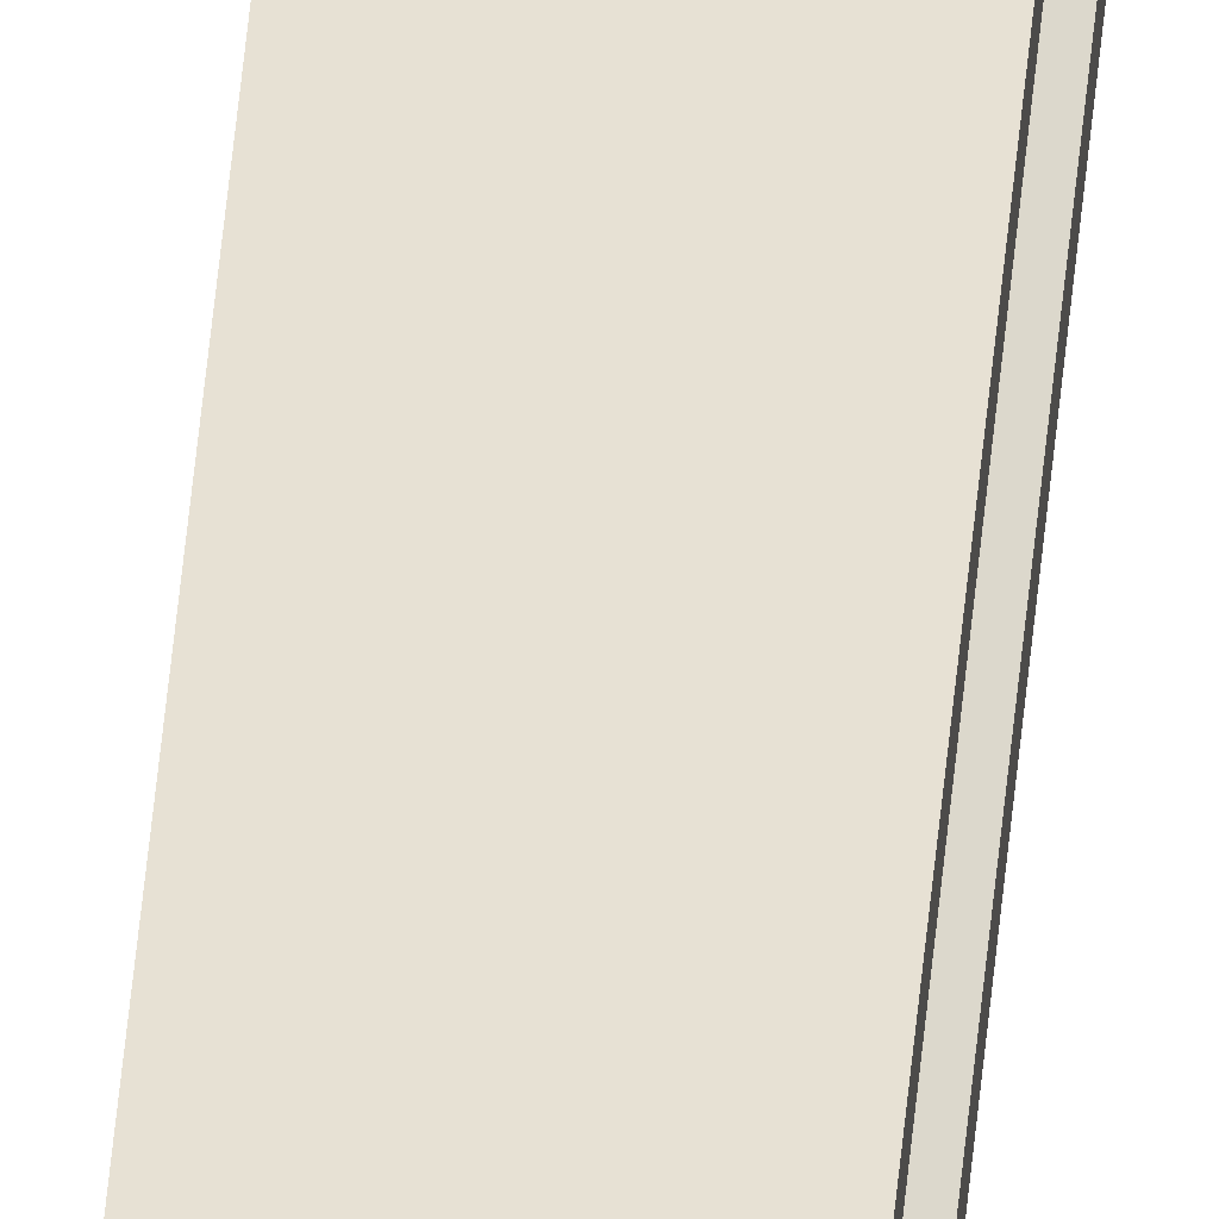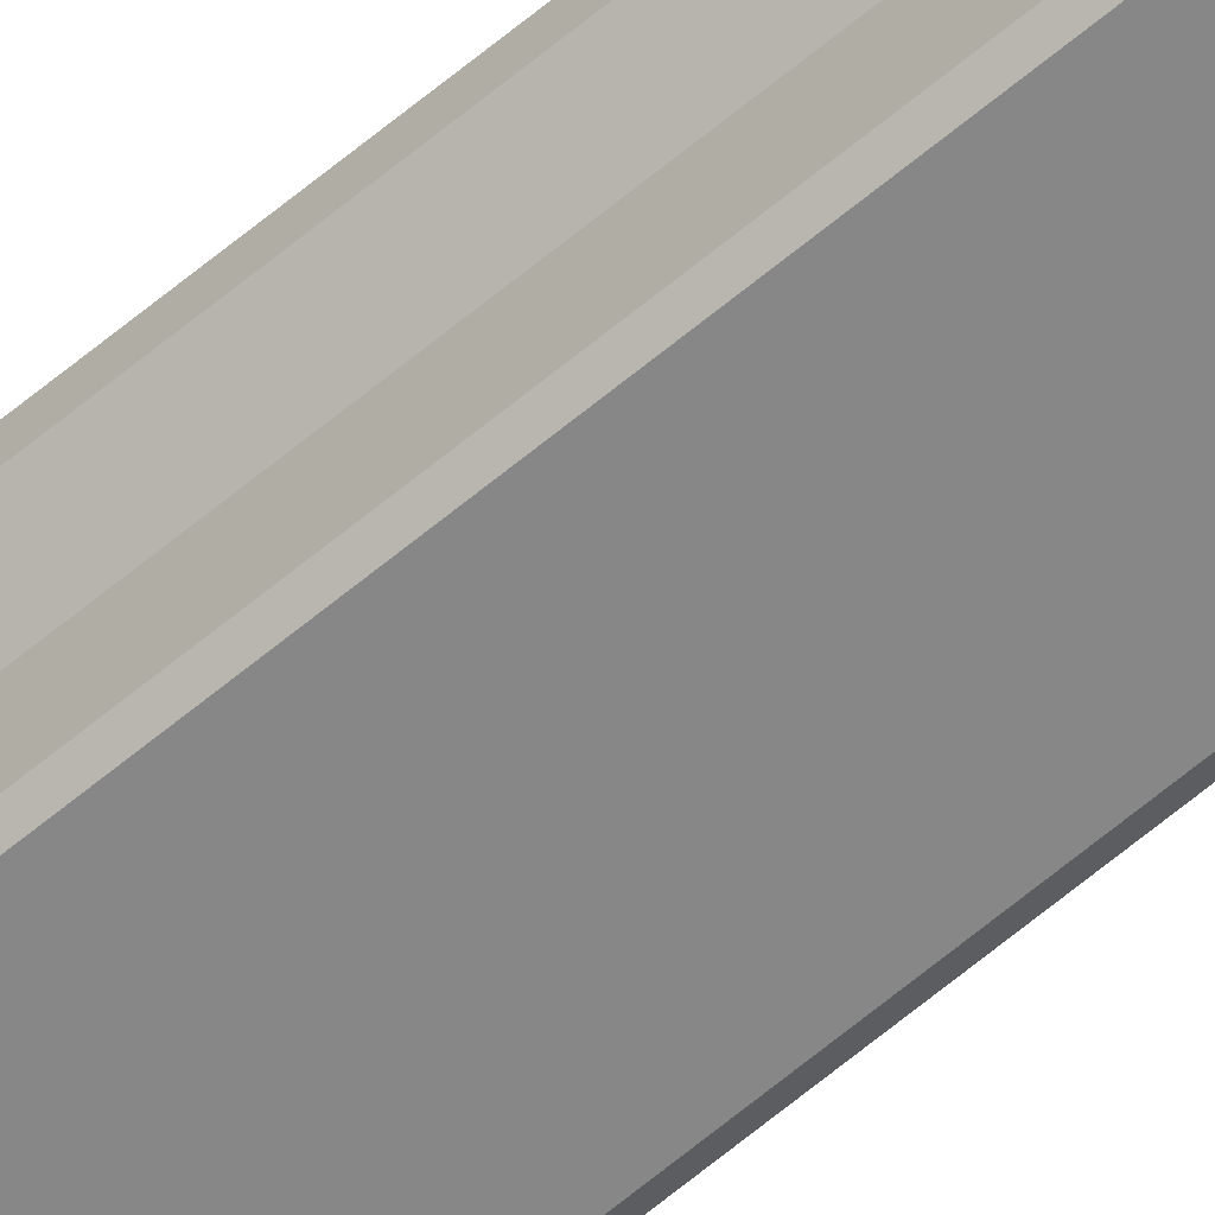
<metadata>
{"format":"obj","ext":"obj","renderer":"f3d","projection":"perspective","resolution":1024,"background":"white","views":[{"elev":39.6,"azim":-175.7,"up":"+Z"},{"elev":-62.5,"azim":130.6,"up":"+Z"}]}
</metadata>
<code>
g Viga larga
v -8.327e-17 -29.7 0.1576
v -8.327e-17 -19.8 0.1576
v -0.23 -19.8 0.1576
v -0.23 -9.9 0.1576
v -8.327e-17 -9.9 0.1576
v -0.23 0 0.1576
v -8.327e-17 0 0.1576
v -0.23 -29.7 0.1576
v -0.23 -19.8 0.1276
v -0.23 -9.9 0.1276
v -0.23 0 0.1276
v -0.23 -29.7 0.1276
v -0.19 -19.8 0.09764
v -0.19 -9.9 0.09764
v -0.19 0 0.09764
v -0.19 -29.7 0.09764
v -0.19 -19.8 -0.01431
v -0.19 -9.9 -0.01431
v -0.19 0 -0.01431
v -0.19 -29.7 -0.01431
v -0.1952 -29.7 -0.02613
v -0.1952 0 -0.02613
v -0.1964 -9.9 -0.02719
v -0.1964 -19.8 -0.02719
v -0.1964 -29.7 -0.02719
v -0.1964 0 -0.02719
v -0.194 0 -0.02494
v -0.193 0 -0.02364
v -0.194 -29.7 -0.02494
v -0.1921 0 -0.02225
v -0.193 -29.7 -0.02364
v -0.1913 0 -0.02076
v -0.1921 -29.7 -0.02225
v -0.1908 0 -0.01921
v -0.1913 -29.7 -0.02076
v -0.1903 0 -0.01761
v -0.1908 -29.7 -0.01921
v -0.1901 0 -0.01597
v -0.1903 -29.7 -0.01761
v -0.1901 -29.7 -0.01597
v -0.23 -19.8 -0.05236
v -0.23 -9.9 -0.05236
v -0.23 0 -0.05236
v -0.23 -29.7 -0.05236
v -0.23 -19.8 -0.08236
v -0.23 -9.9 -0.08236
v -0.23 0 -0.08236
v -0.23 -29.7 -0.08236
v -0.2183 -19.8 -0.09236
v -0.2183 -9.9 -0.09236
v -0.2183 0 -0.09236
v -0.2183 -29.7 -0.09236
v -0.01172 -19.8 -0.09236
v -0.01172 -9.9 -0.09236
v -0.01172 0 -0.09236
v -0.01172 -29.7 -0.09236
v -8.37e-18 -19.8 -0.08236
v -8.37e-18 -9.9 -0.08236
v -8.37e-18 0 -0.08236
v -8.37e-18 -29.7 -0.08236
v -2.429e-17 -19.8 -0.05236
v -2.429e-17 -9.9 -0.05236
v -3.816e-17 0 -0.05236
v -3.816e-17 -29.7 -0.05236
v -0.03356 -19.8 -0.02719
v -0.03356 -9.9 -0.02719
v -0.03356 0 -0.02719
v -0.03356 -29.7 -0.02719
v -0.03991 -29.7 -0.01597
v -0.03991 0 -0.01597
v -0.04 -9.9 -0.01431
v -0.04 -19.8 -0.01431
v -0.04 -29.7 -0.01431
v -0.04 0 -0.01431
v -0.03966 0 -0.01761
v -0.03924 0 -0.01921
v -0.03966 -29.7 -0.01761
v -0.03865 0 -0.02076
v -0.03924 -29.7 -0.01921
v -0.03791 0 -0.02225
v -0.03865 -29.7 -0.02076
v -0.03702 0 -0.02364
v -0.03791 -29.7 -0.02225
v -0.03599 0 -0.02494
v -0.03702 -29.7 -0.02364
v -0.03483 0 -0.02613
v -0.03599 -29.7 -0.02494
v -0.03483 -29.7 -0.02613
v -0.04 -19.8 0.09764
v -0.04 -9.9 0.09764
v -0.04 0 0.09764
v -0.04 -29.7 0.09764
v -3.974e-17 -19.8 0.1276
v -3.974e-17 -9.9 0.1276
v -3.974e-17 0 0.1276
v -3.974e-17 -29.7 0.1276
v -0.08036 -29.7 0.09764
v -0.08036 -29.7 -0.01771
v -0.08045 -29.7 -0.01942
v -0.115 -29.7 -0.04408
v -0.1166 -29.7 -0.044
v -0.08072 -29.7 -0.02111
v -0.1445 -29.7 0.1114
v -0.1424 -29.7 0.1144
v -0.1213 -29.7 -0.04278
v -0.1228 -29.7 -0.04206
v -0.1182 -29.7 -0.04375
v -0.1464 -29.7 0.1082
v -0.1496 -29.7 0.09764
v -0.1413 -29.7 -0.03179
v -0.1198 -29.7 -0.04334
v -0.1118 -29.7 -0.04375
v -0.1134 -29.7 -0.044
v -0.1087 -29.7 -0.04278
v -0.1102 -29.7 -0.04334
v -0.08865 -29.7 -0.03179
v -0.1072 -29.7 -0.04206
v -0.08117 -29.7 -0.02276
v -0.1478 -29.7 0.1048
v -0.1496 -29.7 -0.01771
v -0.1488 -29.7 -0.02276
v -0.1493 -29.7 -0.02111
v -0.0872 -29.7 -0.03088
v -0.08365 -29.7 0.1082
v -0.08218 -29.7 0.1048
v -0.1372 -29.7 0.1197
v -0.1342 -29.7 0.1219
v -0.1399 -29.7 0.1172
v -0.1495 -29.7 -0.01942
v -0.1482 -29.7 -0.02436
v -0.1474 -29.7 -0.02588
v -0.1465 -29.7 -0.02731
v -0.1428 -29.7 -0.03088
v -0.1277 -29.7 0.1253
v -0.08353 -29.7 -0.02731
v -0.08463 -29.7 -0.02863
v -0.08259 -29.7 -0.02588
v -0.08546 -29.7 0.1114
v -0.09006 -29.7 0.1172
v -0.08761 -29.7 0.1144
v -0.09577 -29.7 0.1219
v -0.09279 -29.7 0.1197
v -0.1023 -29.7 0.1253
v -0.09897 -29.7 0.1237
v -0.1454 -29.7 -0.02863
v -0.1441 -29.7 -0.02982
v -0.1168 -29.7 0.1276
v -0.1132 -29.7 0.1276
v -0.08585 -29.7 -0.02982
v -0.0818 -29.7 -0.02436
v -0.1489 -29.7 0.1013
v -0.1059 -29.7 0.1264
v -0.1095 -29.7 0.1272
v -0.1205 -29.7 0.1272
v -0.1241 -29.7 0.1264
v -0.131 -29.7 0.1237
v -0.08108 -29.7 0.1013
v -0.1166 0 -0.044
v -0.115 0 -0.04408
v -0.1134 0 -0.044
v -0.1182 0 -0.04375
v -0.08045 0 -0.01942
v -0.08036 0 0.09764
v -0.1118 0 -0.04375
v -0.1102 0 -0.04334
v -0.1198 0 -0.04334
v -0.08036 0 -0.01771
v -0.1413 0 -0.03179
v -0.1228 0 -0.04206
v -0.08072 0 -0.02111
v -0.1087 0 -0.04278
v -0.1072 0 -0.04206
v -0.1213 0 -0.04278
v -0.1428 0 -0.03088
v -0.08865 0 -0.03179
v -0.08117 0 -0.02276
v -0.0872 0 -0.03088
v -0.0818 0 -0.02436
v -0.08259 0 -0.02588
v -0.08353 0 -0.02731
v -0.1441 0 -0.02982
v -0.1496 0 0.09764
v -0.1496 0 -0.01771
v -0.1445 0 0.1114
v -0.1464 0 0.1082
v -0.1399 0 0.1172
v -0.1424 0 0.1144
v -0.08463 0 -0.02863
v -0.1454 0 -0.02863
v -0.1488 0 -0.02276
v -0.08585 0 -0.02982
v -0.1465 0 -0.02731
v -0.1474 0 -0.02588
v -0.1493 0 -0.02111
v -0.1372 0 0.1197
v -0.08108 0 0.1013
v -0.08218 0 0.1048
v -0.1482 0 -0.02436
v -0.1495 0 -0.01942
v -0.1342 0 0.1219
v -0.09577 0 0.1219
v -0.09897 0 0.1237
v -0.09006 0 0.1172
v -0.09279 0 0.1197
v -0.08546 0 0.1114
v -0.08761 0 0.1144
v -0.08365 0 0.1082
v -0.1478 0 0.1048
v -0.1277 0 0.1253
v -0.131 0 0.1237
v -0.1489 0 0.1013
v -0.1241 0 0.1264
v -0.1132 0 0.1276
v -0.1205 0 0.1272
v -0.1168 0 0.1276
v -0.1023 0 0.1253
v -0.1059 0 0.1264
v -0.1095 0 0.1272
v -0.08036 -9.9 0.09764
v -0.08036 -19.8 0.09764
v -0.1496 -19.8 0.09764
v -0.1496 -9.9 0.09764
v -0.08036 -19.8 -0.01771
v -0.08036 -9.9 -0.01771
v -0.08865 -9.9 -0.03179
v -0.08865 -19.8 -0.03179
v -0.1072 -19.8 -0.04206
v -0.1072 -9.9 -0.04206
v -0.1228 -9.9 -0.04206
v -0.1228 -19.8 -0.04206
v -0.1413 -19.8 -0.03179
v -0.1413 -9.9 -0.03179
v -0.1496 -9.9 -0.01771
v -0.1496 -19.8 -0.01771
o mesh0
f 1 2 3
f 4 3 2
f 2 5 4
f 6 4 5
f 5 7 6
f 3 8 1
o mesh1
f 8 3 9
f 10 9 3
f 3 4 10
f 11 10 4
f 4 6 11
f 9 12 8
o mesh2
f 12 9 13
f 14 13 9
f 9 10 14
f 15 14 10
f 10 11 15
f 13 16 12
o mesh3
f 16 13 17
f 18 17 13
f 13 14 18
f 19 18 14
f 14 15 19
f 17 20 16
o mesh4
f 21 22 23
f 23 24 21
f 24 25 21
f 22 26 23
f 27 22 21
f 28 27 29
f 30 28 31
f 32 30 33
f 34 32 35
f 36 34 37
f 38 36 39
f 38 40 17
f 17 18 38
f 18 19 38
f 40 20 17
f 39 40 38
f 37 39 36
f 35 37 34
f 33 35 32
f 31 33 30
f 29 31 28
f 21 29 27
o mesh5
f 25 24 41
f 42 41 24
f 24 23 42
f 43 42 23
f 23 26 43
f 41 44 25
o mesh6
f 44 41 45
f 46 45 41
f 41 42 46
f 47 46 42
f 42 43 47
f 45 48 44
o mesh7
f 48 45 49
f 50 49 45
f 45 46 50
f 51 50 46
f 46 47 51
f 49 52 48
o mesh8
f 52 49 53
f 54 53 49
f 49 50 54
f 55 54 50
f 50 51 55
f 53 56 52
o mesh9
f 56 53 57
f 58 57 53
f 53 54 58
f 59 58 54
f 54 55 59
f 57 60 56
o mesh10
f 60 57 61
f 62 61 57
f 57 58 62
f 63 62 58
f 58 59 63
f 61 64 60
o mesh11
f 64 61 65
f 66 65 61
f 61 62 66
f 67 66 62
f 62 63 67
f 65 68 64
o mesh12
f 69 70 71
f 71 72 69
f 72 73 69
f 70 74 71
f 75 70 69
f 76 75 77
f 78 76 79
f 80 78 81
f 82 80 83
f 84 82 85
f 86 84 87
f 86 88 65
f 65 66 86
f 66 67 86
f 88 68 65
f 87 88 86
f 85 87 84
f 83 85 82
f 81 83 80
f 79 81 78
f 77 79 76
f 69 77 75
o mesh13
f 73 72 89
f 90 89 72
f 72 71 90
f 91 90 71
f 71 74 91
f 89 92 73
o mesh14
f 92 89 93
f 94 93 89
f 89 90 94
f 95 94 90
f 90 91 95
f 93 96 92
o mesh15
f 96 93 2
f 5 2 93
f 93 94 5
f 7 5 94
f 94 95 7
f 2 1 96
o mesh16
f 97 98 73
f 99 83 81
f 52 56 100
f 98 69 73
f 99 79 77
f 99 85 83
f 100 101 52
f 102 87 85
f 102 68 88
f 73 92 97
f 81 79 99
f 16 103 104
f 52 105 106
f 101 107 52
f 88 87 102
f 77 69 99
f 16 108 103
f 109 16 20
f 106 110 52
f 107 111 52
f 56 112 113
f 56 114 115
f 56 116 117
f 118 64 68
f 98 99 69
f 16 119 108
f 20 120 109
f 121 122 25
f 111 105 52
f 115 112 56
f 56 123 116
f 85 99 102
f 92 124 125
f 16 126 127
f 104 128 16
f 40 129 120
f 122 29 21
f 122 129 31
f 44 130 121
f 131 130 44
f 132 48 52
f 110 133 52
f 134 8 12
f 117 114 56
f 135 136 56
f 137 60 64
f 68 102 118
f 92 138 124
f 92 139 140
f 92 141 142
f 92 143 144
f 128 126 16
f 129 39 37
f 20 40 120
f 31 29 122
f 44 48 131
f 52 145 132
f 133 146 52
f 143 92 96
f 8 147 148
f 12 16 134
f 56 149 123
f 60 137 135
f 118 150 64
f 140 138 92
f 144 141 92
f 16 151 119
f 129 35 33
f 40 39 129
f 25 44 121
f 146 145 52
f 1 152 143
f 1 148 153
f 8 154 147
f 134 155 8
f 56 136 149
f 64 150 137
f 142 139 92
f 127 156 16
f 37 35 129
f 132 131 48
f 153 152 1
f 155 154 8
f 56 60 135
f 125 157 92
f 16 109 151
f 21 25 122
f 148 1 8
f 157 97 92
f 33 31 129
f 113 100 56
f 96 1 143
f 156 134 16
o mesh17
f 51 158 159
f 55 159 160
f 51 161 158
f 159 55 51
f 162 76 78
f 163 91 74
f 55 164 165
f 51 166 161
f 78 80 162
f 162 70 75
f 74 167 163
f 160 164 55
f 51 168 169
f 75 76 162
f 70 162 167
f 170 84 86
f 170 162 82
f 55 171 172
f 51 173 166
f 51 174 168
f 74 70 167
f 82 84 170
f 172 175 55
f 169 173 51
f 86 67 170
f 176 170 67
f 165 171 55
f 67 63 176
f 175 177 55
f 63 178 176
f 179 178 63
f 180 59 55
f 51 181 174
f 182 183 19
f 15 184 185
f 15 186 187
f 63 59 179
f 55 188 180
f 51 189 181
f 190 43 26
f 183 38 19
f 187 184 15
f 180 179 59
f 177 191 55
f 192 189 51
f 193 47 43
f 26 194 190
f 194 27 28
f 194 26 22
f 19 15 182
f 15 195 186
f 91 196 197
f 191 188 55
f 47 193 192
f 190 198 43
f 22 27 194
f 199 36 38
f 199 32 34
f 15 200 195
f 91 201 202
f 91 203 204
f 91 205 206
f 197 207 91
f 51 47 192
f 28 199 194
f 34 36 199
f 199 28 30
f 185 208 15
f 15 209 210
f 209 15 11
f 204 201 91
f 207 205 91
f 43 198 193
f 30 32 199
f 210 200 15
f 208 211 15
f 6 212 209
f 6 7 213
f 206 203 91
f 183 199 38
f 6 214 212
f 213 215 6
f 91 163 196
f 211 182 15
f 216 7 95
f 215 214 6
f 80 82 162
f 7 217 218
f 95 91 216
f 202 216 91
f 216 217 7
f 218 213 7
f 11 6 209
o mesh18
f 157 196 219
f 219 220 157
f 220 97 157
f 196 163 219
f 197 196 157
f 207 197 125
f 205 207 124
f 206 205 138
f 203 206 140
f 204 203 139
f 201 204 142
f 202 201 141
f 216 202 144
f 217 216 143
f 218 217 152
f 213 218 153
f 215 213 148
f 214 215 147
f 212 214 154
f 209 212 155
f 210 209 134
f 200 210 156
f 195 200 127
f 186 195 126
f 187 186 128
f 184 187 104
f 185 184 103
f 208 185 108
f 211 208 119
f 211 151 221
f 221 222 211
f 222 182 211
f 151 109 221
f 119 151 211
f 108 119 208
f 103 108 185
f 104 103 184
f 128 104 187
f 126 128 186
f 127 126 195
f 156 127 200
f 134 156 210
f 155 134 209
f 154 155 212
f 147 154 214
f 148 147 215
f 153 148 213
f 152 153 218
f 143 152 217
f 144 143 216
f 141 144 202
f 142 141 201
f 139 142 204
f 140 139 203
f 138 140 206
f 124 138 205
f 125 124 207
f 157 125 197
o mesh19
f 97 220 223
f 224 223 220
f 220 219 224
f 167 224 219
f 219 163 167
f 223 98 97
o mesh20
f 123 177 225
f 225 226 123
f 226 116 123
f 177 175 225
f 191 177 123
f 188 191 149
f 180 188 136
f 179 180 135
f 178 179 137
f 176 178 150
f 170 176 118
f 162 170 102
f 162 99 223
f 223 224 162
f 224 167 162
f 99 98 223
f 102 99 162
f 118 102 170
f 150 118 176
f 137 150 178
f 135 137 179
f 136 135 180
f 149 136 188
f 123 149 191
o mesh21
f 116 226 227
f 228 227 226
f 226 225 228
f 172 228 225
f 225 175 172
f 227 117 116
o mesh22
f 105 173 229
f 229 230 105
f 230 106 105
f 173 169 229
f 166 173 105
f 161 166 111
f 158 161 107
f 159 158 101
f 160 159 100
f 164 160 113
f 165 164 112
f 171 165 115
f 171 114 227
f 227 228 171
f 228 172 171
f 114 117 227
f 115 114 171
f 112 115 165
f 113 112 164
f 100 113 160
f 101 100 159
f 107 101 158
f 111 107 161
f 105 111 166
o mesh23
f 106 230 231
f 232 231 230
f 230 229 232
f 168 232 229
f 229 169 168
f 231 110 106
o mesh24
f 129 199 233
f 233 234 129
f 234 120 129
f 199 183 233
f 194 199 129
f 190 194 122
f 198 190 121
f 193 198 130
f 192 193 131
f 189 192 132
f 181 189 145
f 174 181 146
f 174 133 231
f 231 232 174
f 232 168 174
f 133 110 231
f 146 133 174
f 145 146 181
f 132 145 189
f 131 132 192
f 130 131 193
f 121 130 198
f 122 121 190
f 129 122 194
o mesh25
f 120 234 221
f 222 221 234
f 234 233 222
f 182 222 233
f 233 183 182
f 221 109 120

</code>
